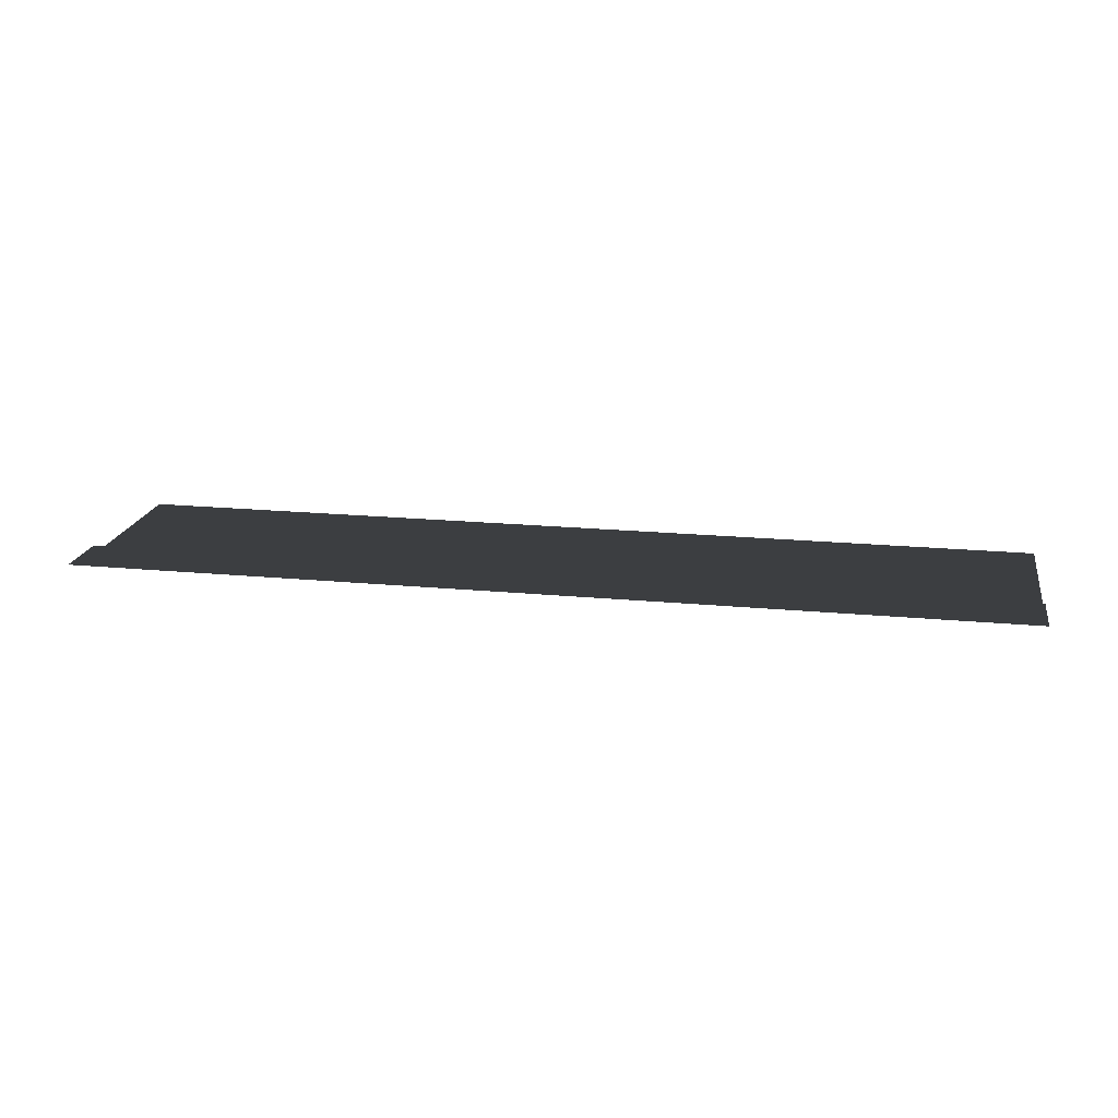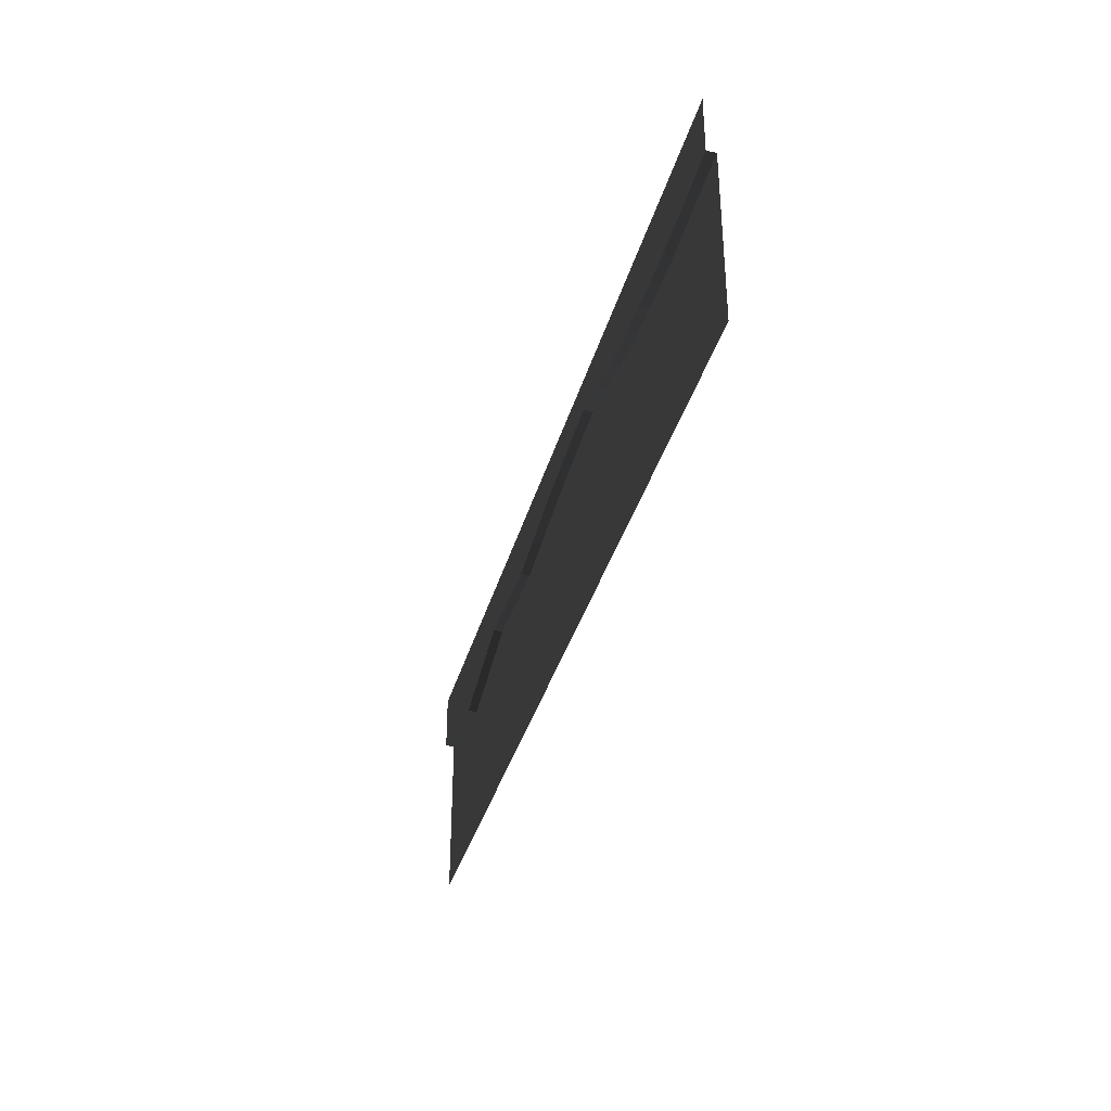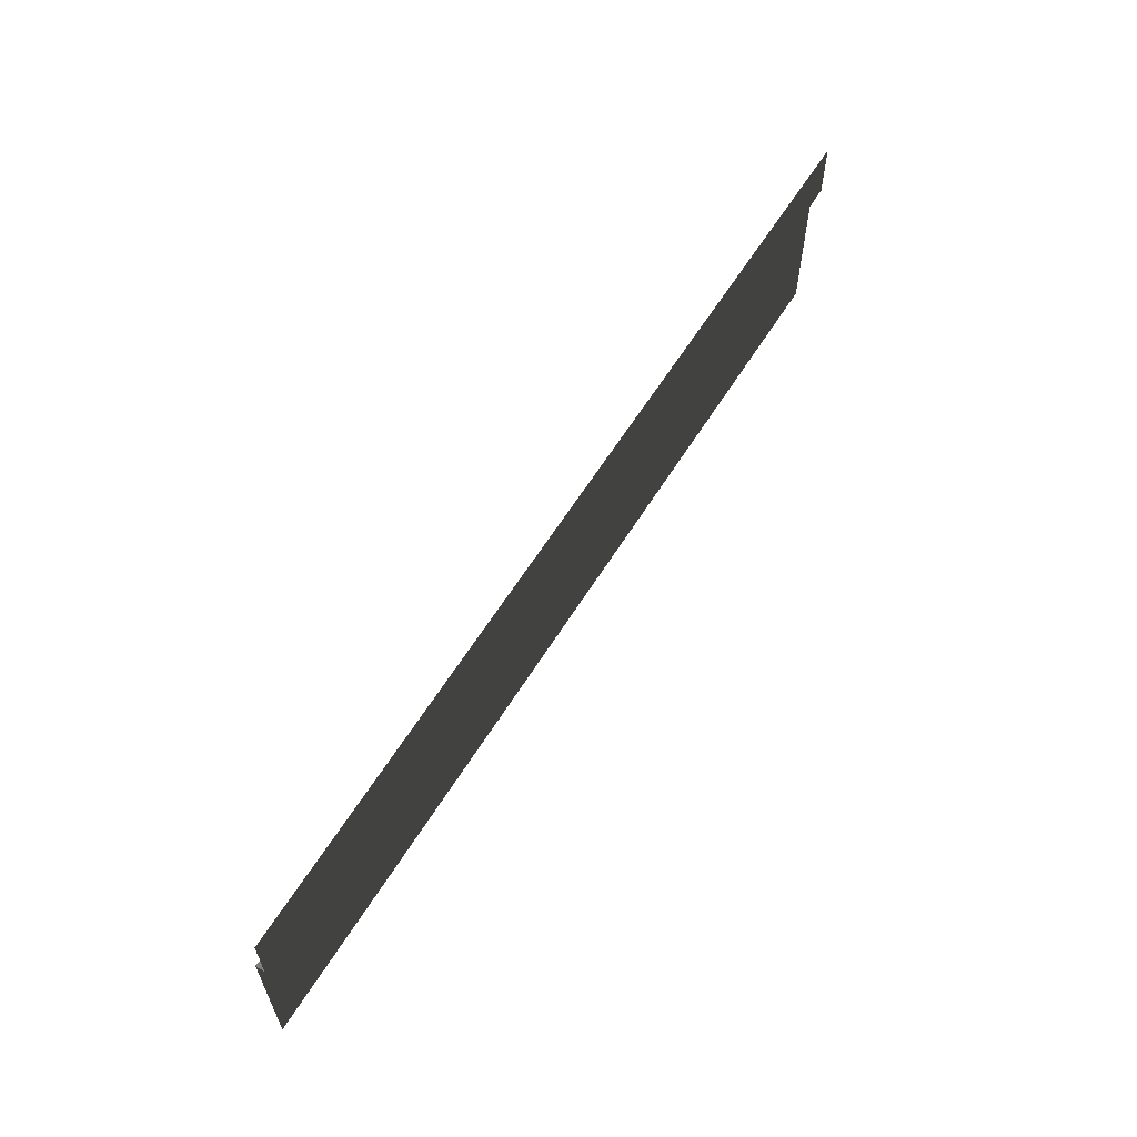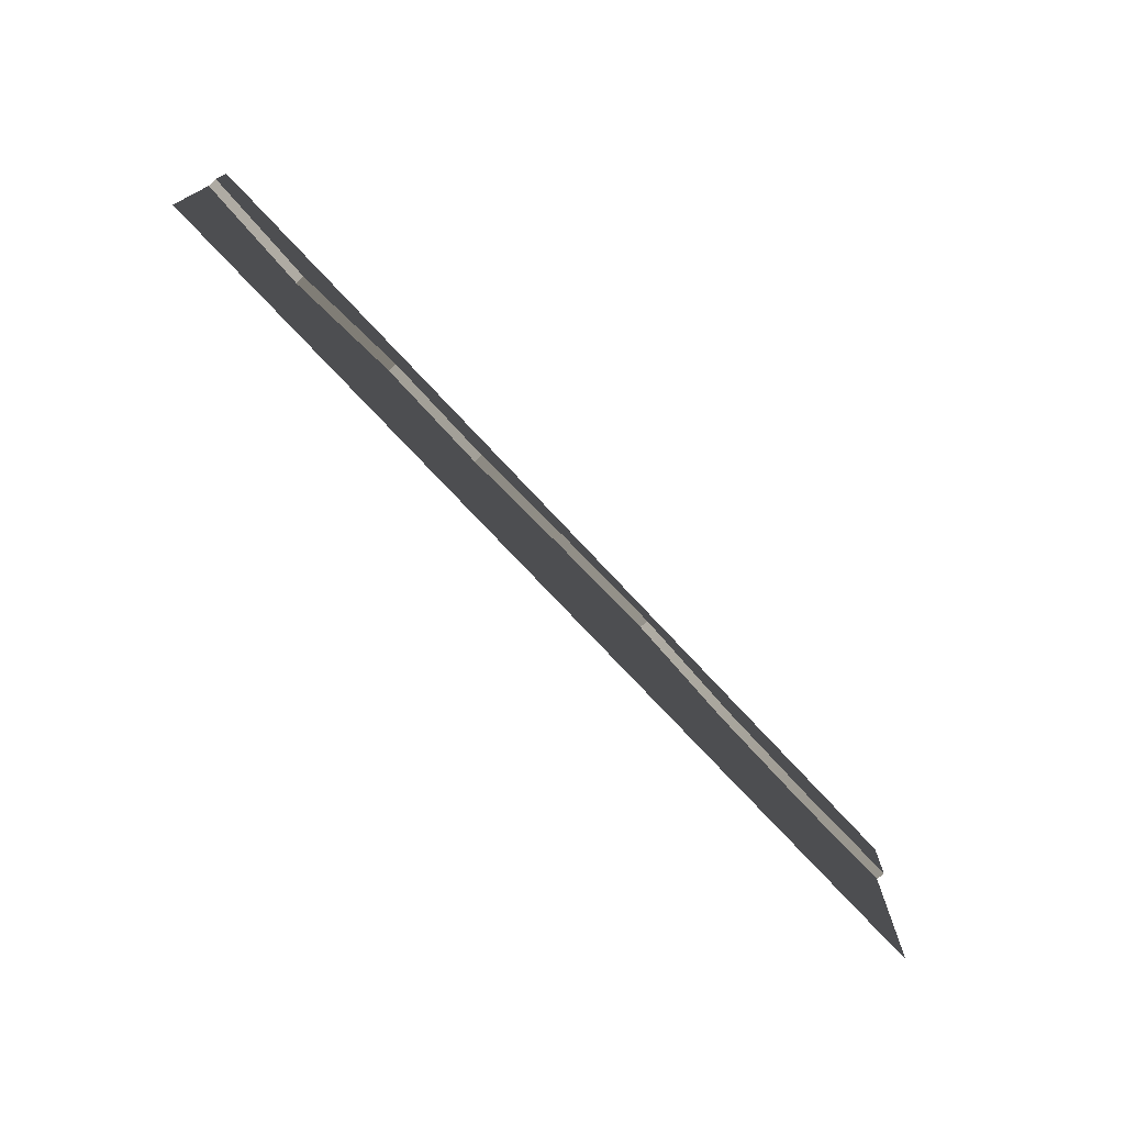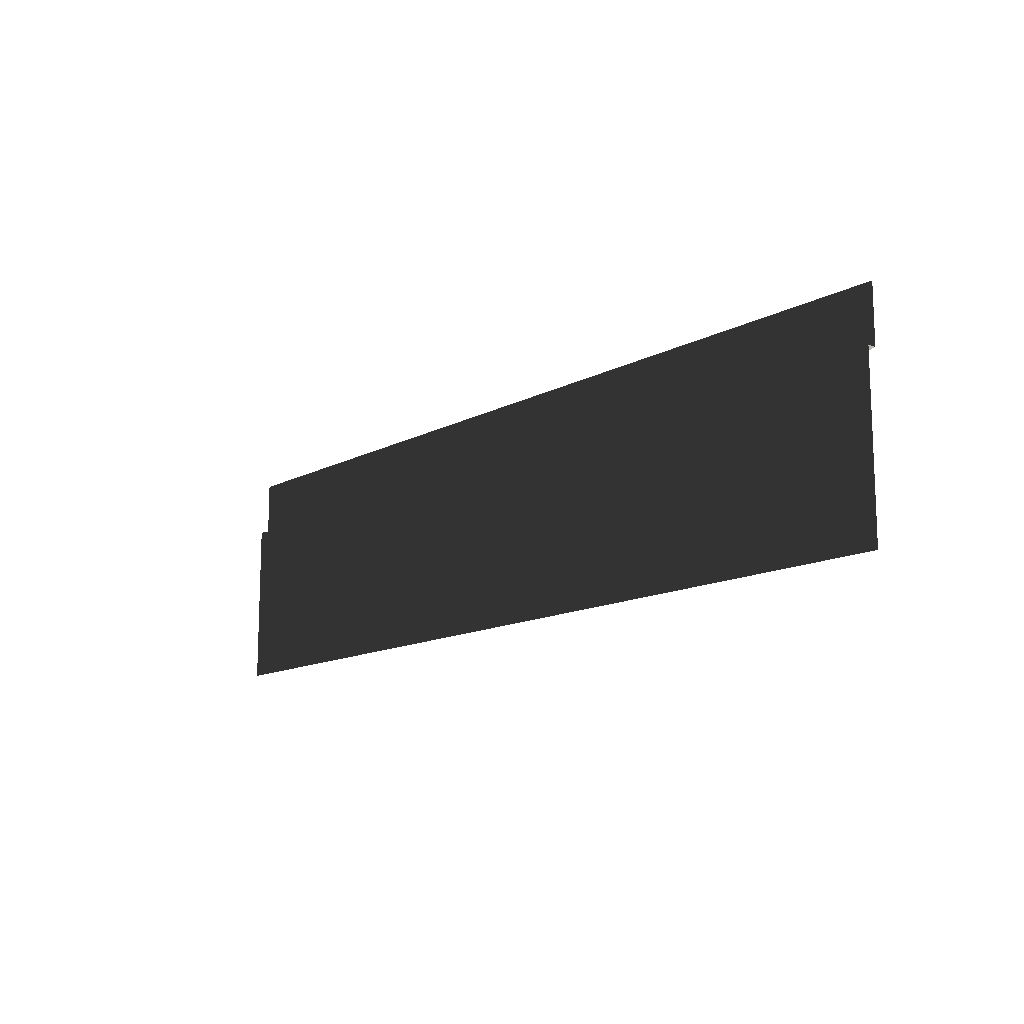
<metadata>
{"format":"obj","ext":"obj","renderer":"f3d","projection":"perspective","resolution":1024,"background":"white","views":[{"elev":18.9,"azim":10.4,"up":"+Y"},{"elev":-35.8,"azim":-104.9,"up":"+Z"},{"elev":60.8,"azim":121.7,"up":"+Z"},{"elev":-74.3,"azim":132.9,"up":"+Z"},{"elev":-13.3,"azim":50.0,"up":"+Z"}]}
</metadata>
<code>
v -17.5 -0.1948 -1.635
v -15 -0.1948 -1.802
v -17.5 -0.1948 -5
v -15 -0.1948 -5
v -17.5 -0.1948 -1.635
v -17.5 -0.1948 -5
v -20 -0.1948 -1.556
v -20 -0.1948 -5
v -12.5 -0.1948 -1.038
v -10 -0.1948 -1.348
v -12.5 -0.1948 -5
v -10 -0.1948 -5
v -20 -0.1948 -1.259
v -20 0 -1.259
v -17.5 -0.1948 -1.387
v -17.5 0 -1.387
v -15 -0.1948 -1.259
v -15 0 -1.259
v -12.5 -0.1948 -0.7421
v -12.5 0 -0.7421
v -12.5 -0.1948 -1.038
v -12.5 -0.1948 -5
v -15 -0.1948 -1.802
v -15 -0.1948 -5
v -7.5 -0.1948 -1.534
v -5 -0.1948 -1.562
v -7.5 -0.1948 -5
v -5 -0.1948 -5
v -7.5 -0.1948 -1.259
v -7.5 0 -1.259
v -5 -0.1948 -1.106
v -5 0 -1.106
v -12.5 -0.1948 -0.7421
v -12.5 0 -0.7421
v -10 -0.1948 -0.906
v -10 0 -0.906
v -7.5 -0.1948 -1.259
v -7.5 0 -1.259
v -7.5 -0.1948 -1.534
v -7.5 -0.1948 -5
v -10 -0.1948 -1.348
v -10 -0.1948 -5
v -2.5 -0.1948 -1.901
v -8.467e-17 -0.1948 -1.556
v -2.5 -0.1948 -5
v -2.721e-16 -0.1948 -5
v -2.5 -0.1948 -1.74
v -2.5 0 -1.74
v -6.855e-17 -0.1948 -1.259
v -6.855e-17 0 -1.259
v -17.5 -0.1948 -1.635
v -20 -0.1948 -1.556
v -20 -0.1948 -1.259
v -17.5 -0.1948 -1.387
v -15 -0.1948 -1.259
v -15 -0.1948 -1.802
v -12.5 -0.1948 -1.038
v -12.5 -0.1948 -0.7421
v -10 -0.1948 -0.906
v -10 -0.1948 -1.348
v -7.5 -0.1948 -1.534
v -7.5 -0.1948 -1.259
v -5 -0.1948 -1.106
v -5 -0.1948 -1.562
v -6.855e-17 -0.1948 -1.259
v -8.467e-17 -0.1948 -1.556
v -2.5 -0.1948 -1.901
v -2.5 -0.1948 -1.74
v -20 0 -1.259
v -20 0 3.815e-06
v -17.5 0 3.815e-06
v -17.5 0 -1.387
v -15 0 3.815e-06
v -15 0 -1.259
v -12.5 0 3.815e-06
v -12.5 0 -0.7421
v -10 0 3.815e-06
v -10 0 -0.906
v -7.5 0 3.815e-06
v -7.5 0 -1.259
v -5 0 1.907e-06
v -5 0 -1.106
v -6.855e-17 0 -1.259
v -2.5 0 -1.74
v 1.038e-22 0 1.907e-06
v -2.5 0 1.907e-06
v -5 -0.1948 -1.106
v -5 0 -1.106
v -2.5 -0.1948 -1.74
v -2.5 0 -1.74
v -2.5 -0.1948 -1.901
v -2.5 -0.1948 -5
v -5 -0.1948 -1.562
v -5 -0.1948 -5
g road_Asphalt_Long_(11)_509_146
f 1 3 2
f 2 3 4
f 5 7 6
f 6 7 8
f 9 11 10
f 10 11 12
f 13 15 14
f 14 15 16
f 15 17 16
f 16 17 18
f 17 19 18
f 18 19 20
f 21 23 22
f 22 23 24
f 25 27 26
f 26 27 28
f 29 31 30
f 30 31 32
f 33 35 34
f 34 35 36
f 35 37 36
f 36 37 38
f 39 41 40
f 40 41 42
f 43 45 44
f 44 45 46
f 47 49 48
f 48 49 50
f 51 53 52
f 54 53 51
f 54 51 55
f 55 51 56
f 57 55 56
f 58 55 57
f 58 57 59
f 59 57 60
f 61 59 60
f 62 59 61
f 62 61 63
f 63 61 64
f 65 67 66
f 68 67 65
f 68 63 67
f 67 63 64
f 69 71 70
f 72 71 69
f 72 73 71
f 74 73 72
f 74 75 73
f 76 75 74
f 76 77 75
f 78 77 76
f 78 79 77
f 80 79 78
f 80 81 79
f 82 81 80
f 83 85 84
f 84 85 86
f 84 86 82
f 82 86 81
f 87 89 88
f 88 89 90
f 91 93 92
f 92 93 94

</code>
